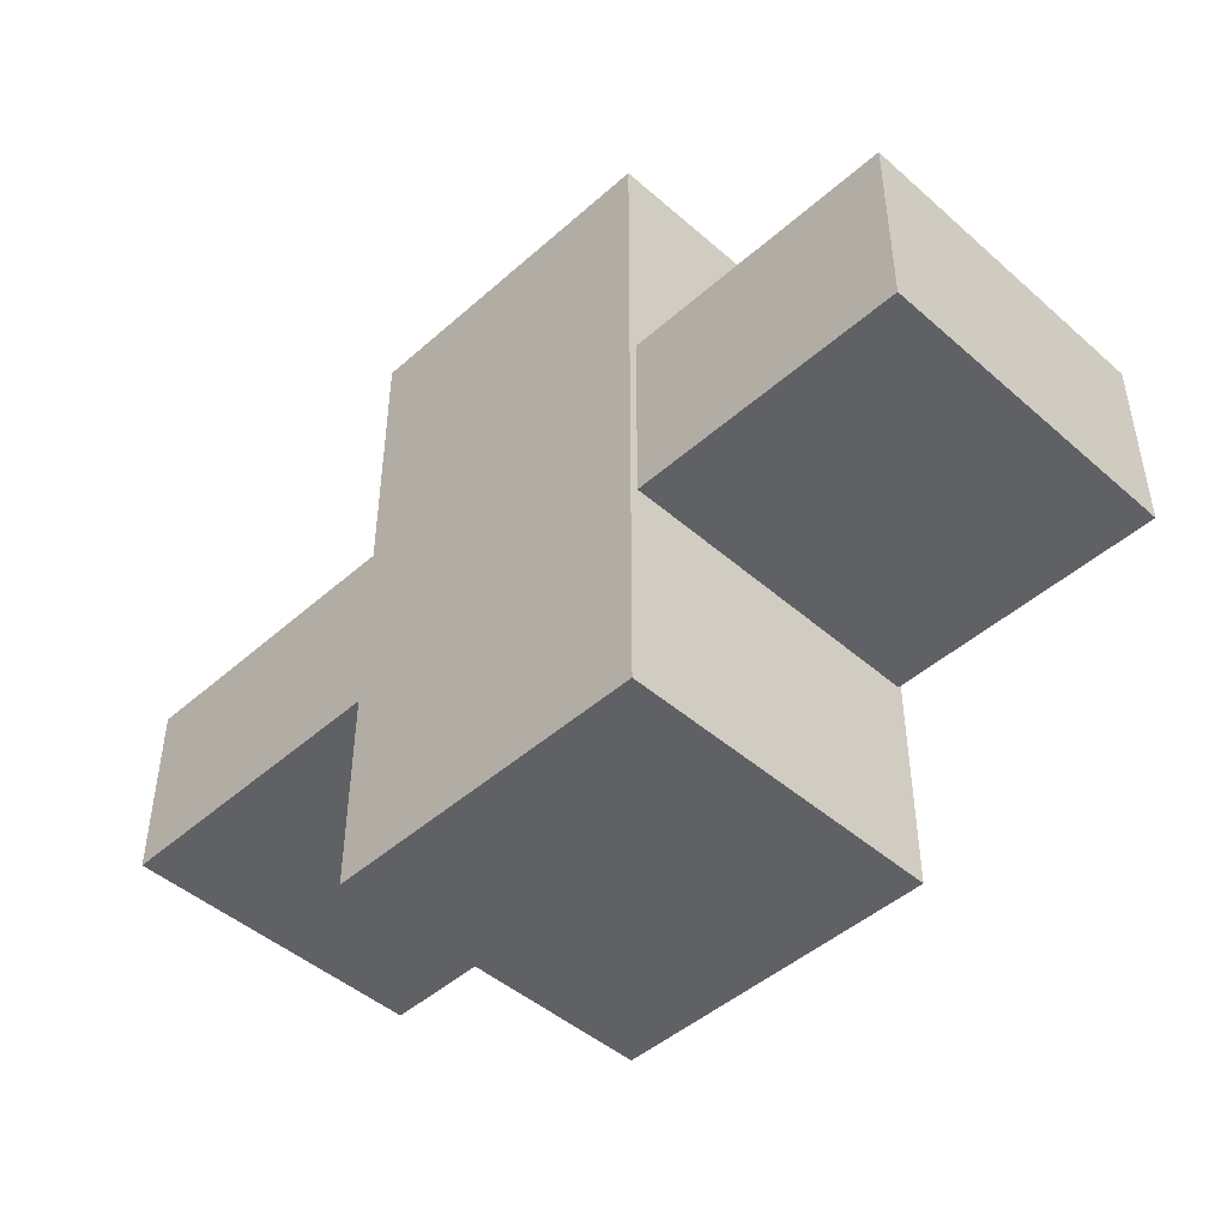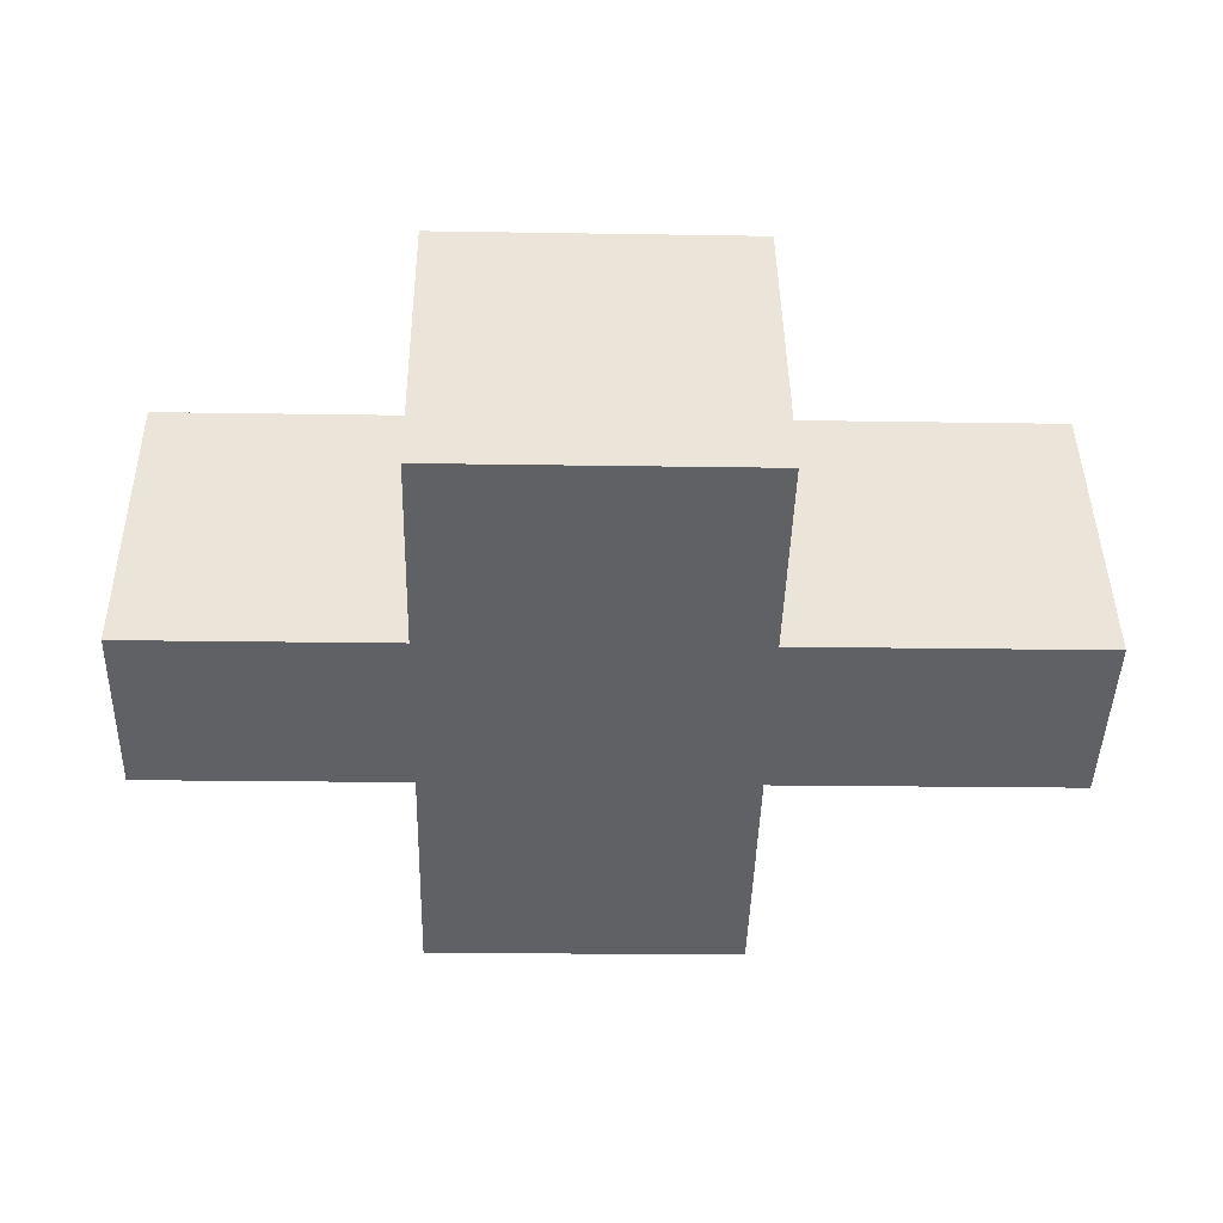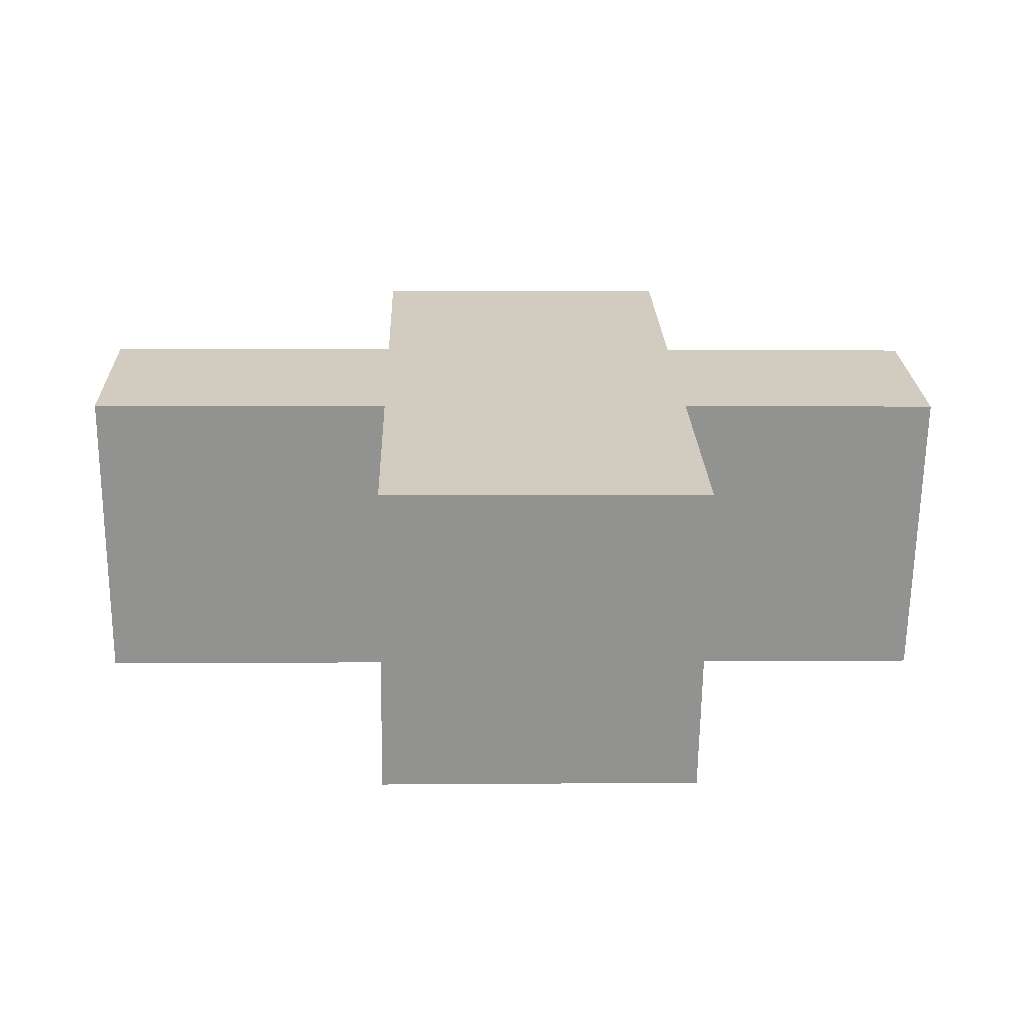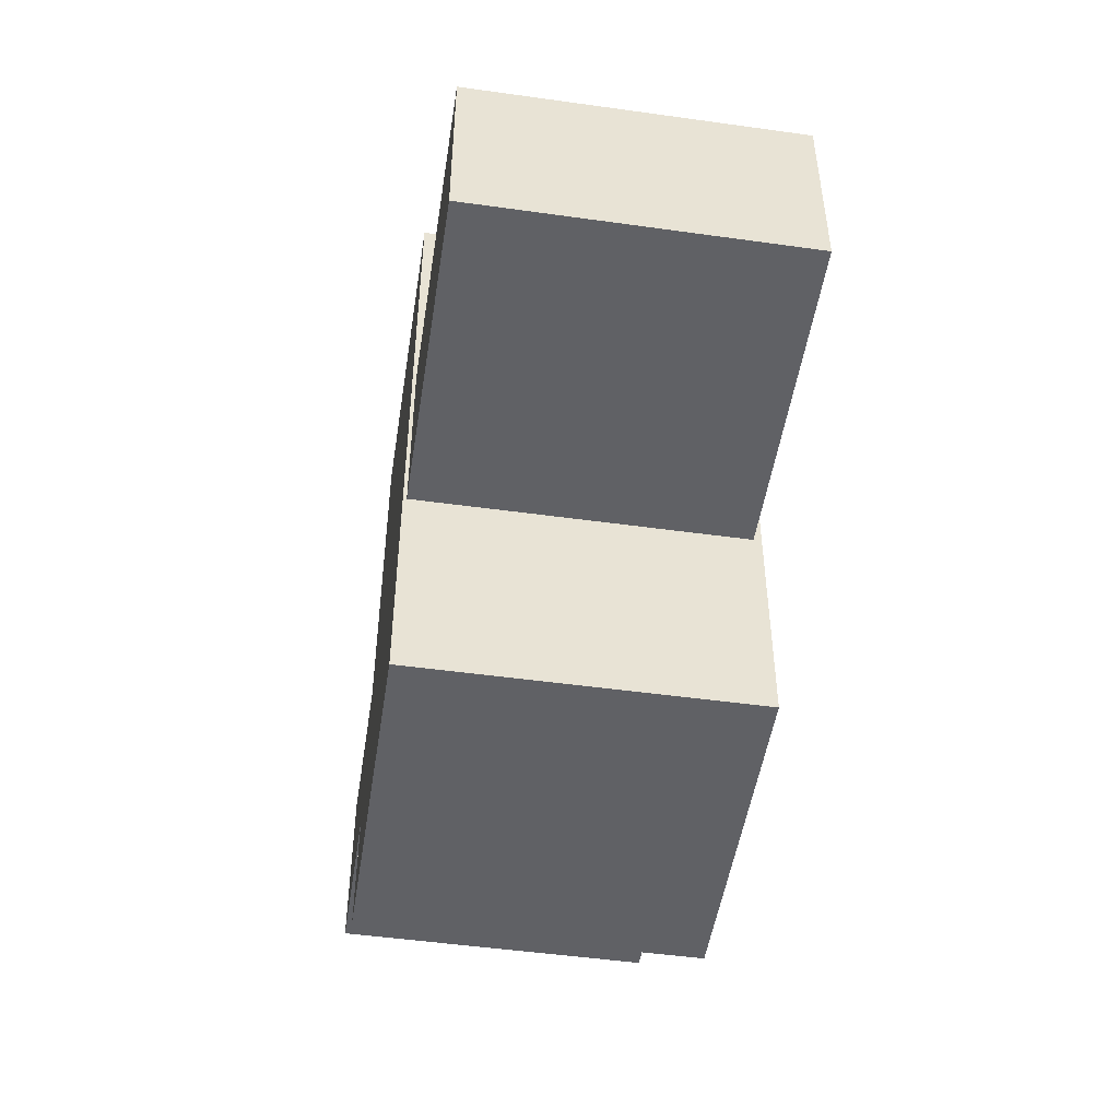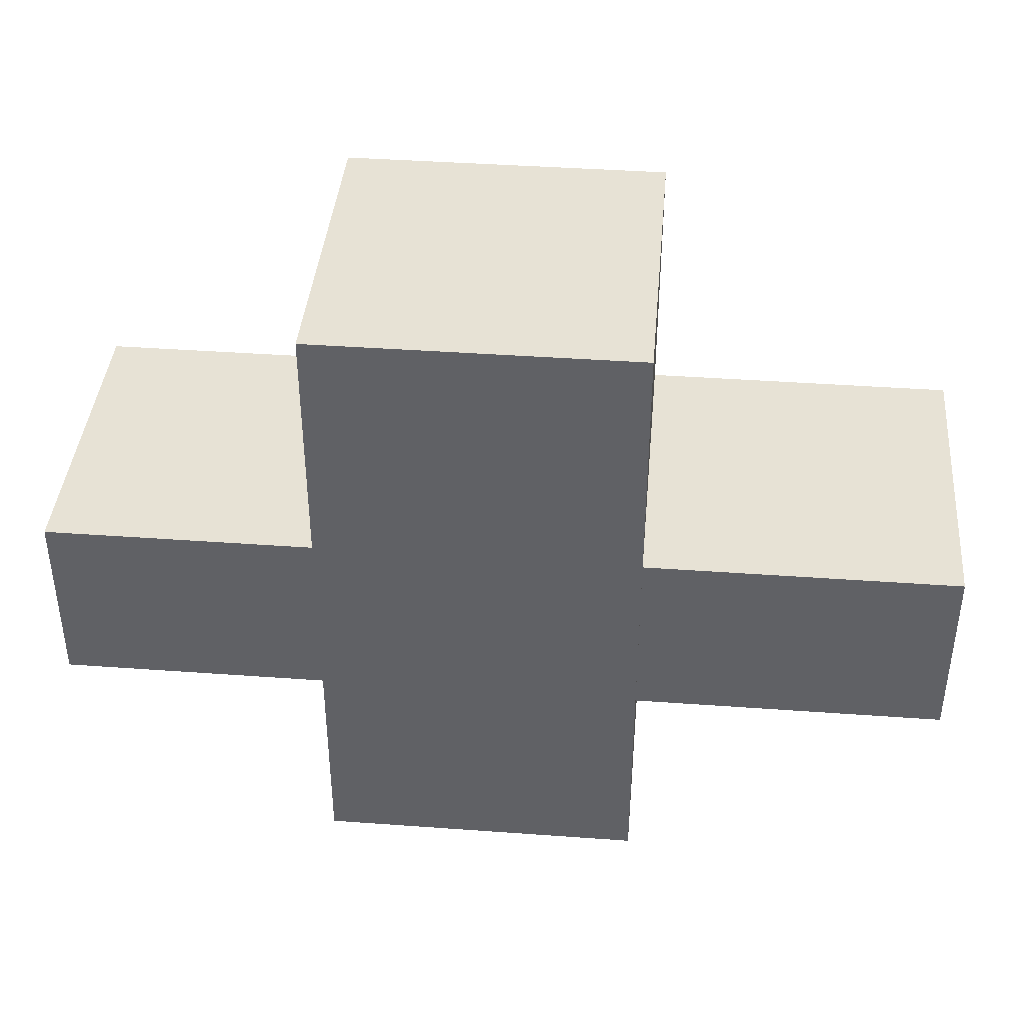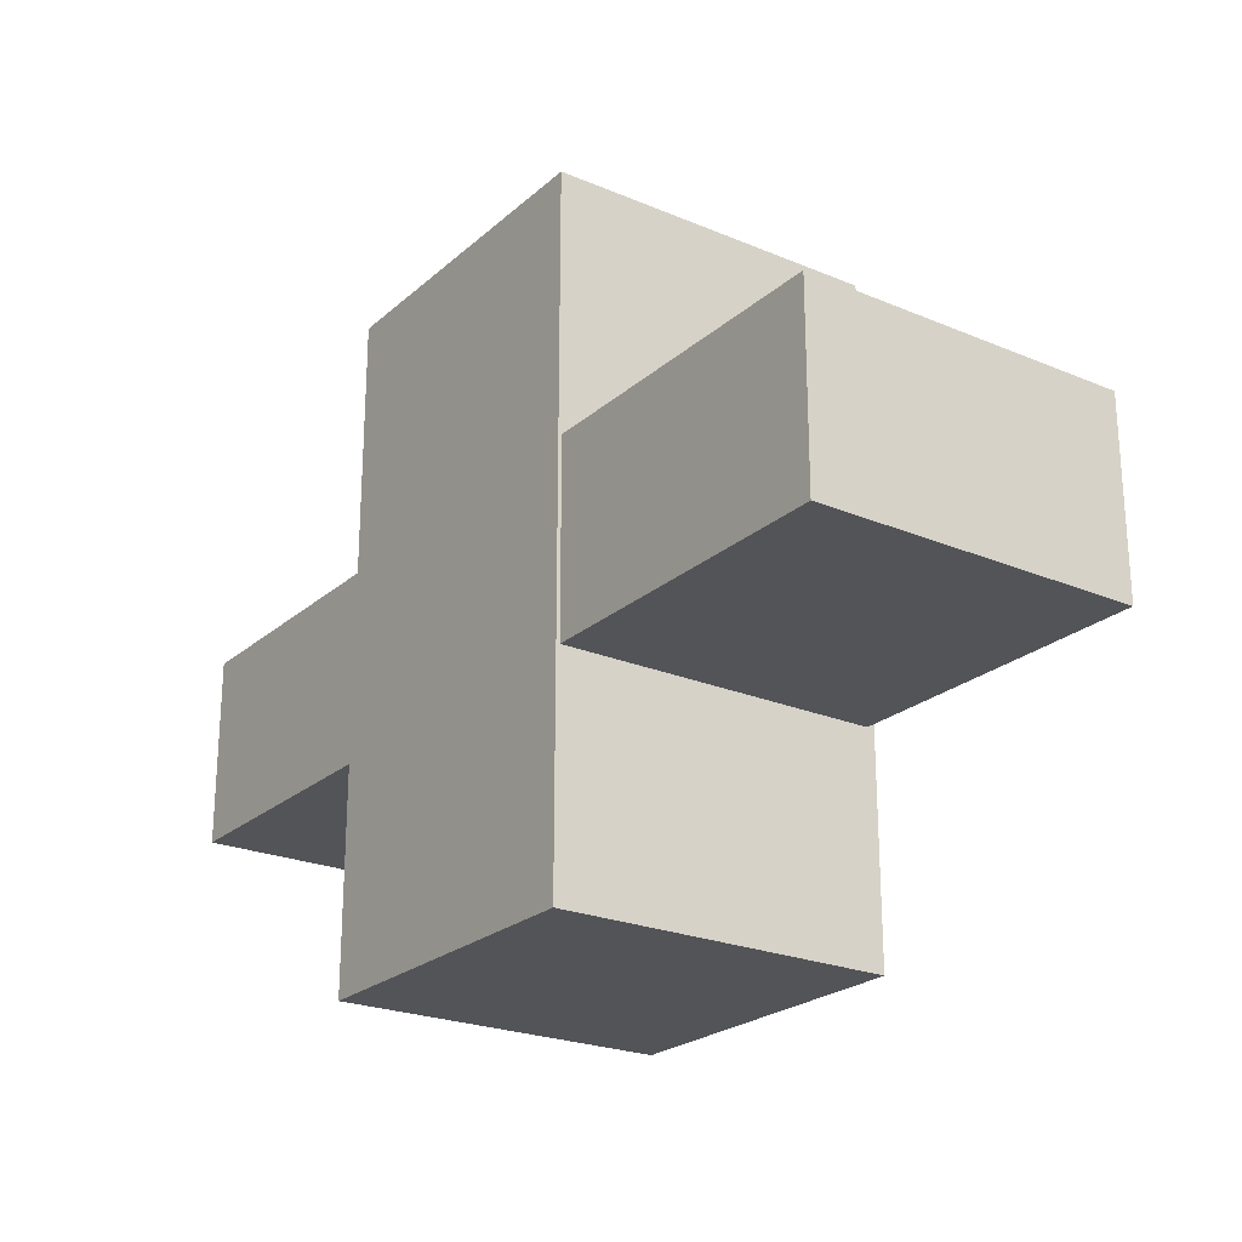
<metadata>
{"format":"obj","ext":"obj","renderer":"f3d","projection":"perspective","resolution":1024,"background":"white","views":[{"elev":-46.5,"azim":-135.6,"up":"+Y"},{"elev":-45.7,"azim":-1.6,"up":"+Z"},{"elev":24.0,"azim":178.1,"up":"+Z"},{"elev":-49.5,"azim":80.5,"up":"+Y"},{"elev":40.5,"azim":4.3,"up":"+Y"},{"elev":-23.5,"azim":54.0,"up":"+Y"}]}
</metadata>
<code>
o Cube
v -0.1972 0.4 -0.2028
v -0.1972 -0.4 -0.2028
v 0.2028 0.4 -0.1972
v 0.2028 -0.4 -0.1972
v -0.2028 0.4 0.1972
v -0.2028 -0.4 0.1972
v 0.1972 0.4 0.2028
v 0.1972 -0.4 0.2028
v -0.5299 -0.1351 -0.198
v 0.5848 -0.1351 -0.1825
v -0.5345 -0.1351 0.1883
v 0.5801 -0.1351 0.2038
v -0.5299 0.09218 -0.198
v 0.5848 0.09218 -0.1825
v -0.5345 0.09218 0.1883
v 0.5801 0.09218 0.2038
f 1 5 7 3
f 4 3 7 8
f 8 7 5 6
f 6 2 4 8
f 2 1 3 4
f 6 5 1 2
f 9 10 12 11
f 11 12 16 15
f 15 16 14 13
f 13 14 10 9
f 11 15 13 9
f 16 12 10 14

</code>
